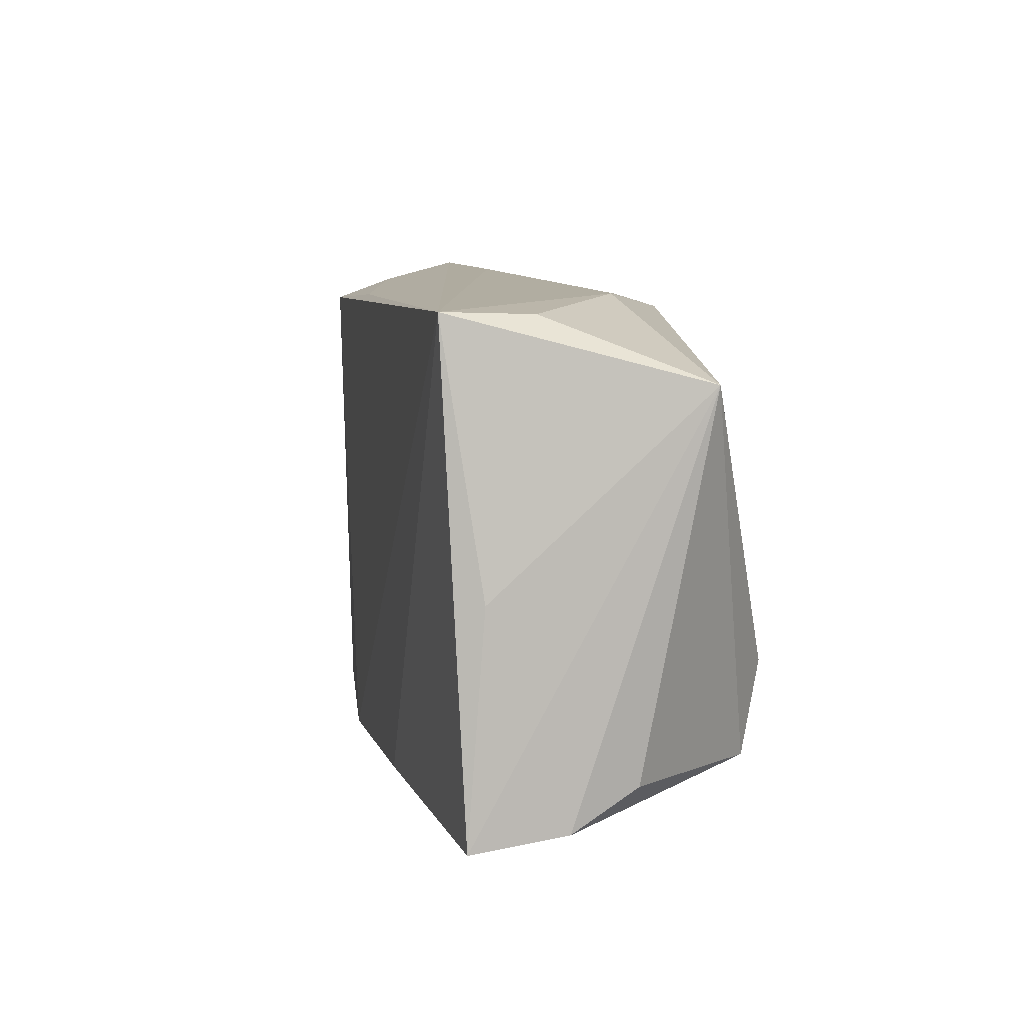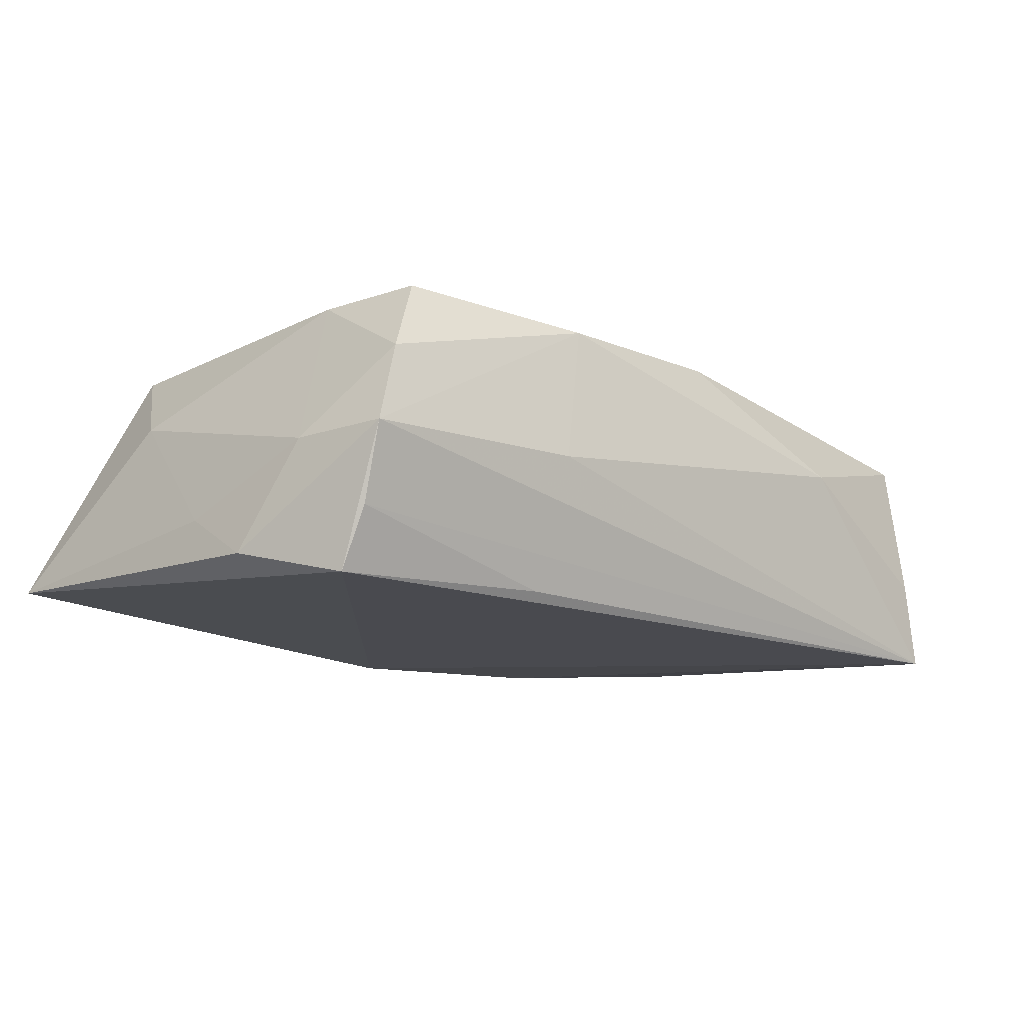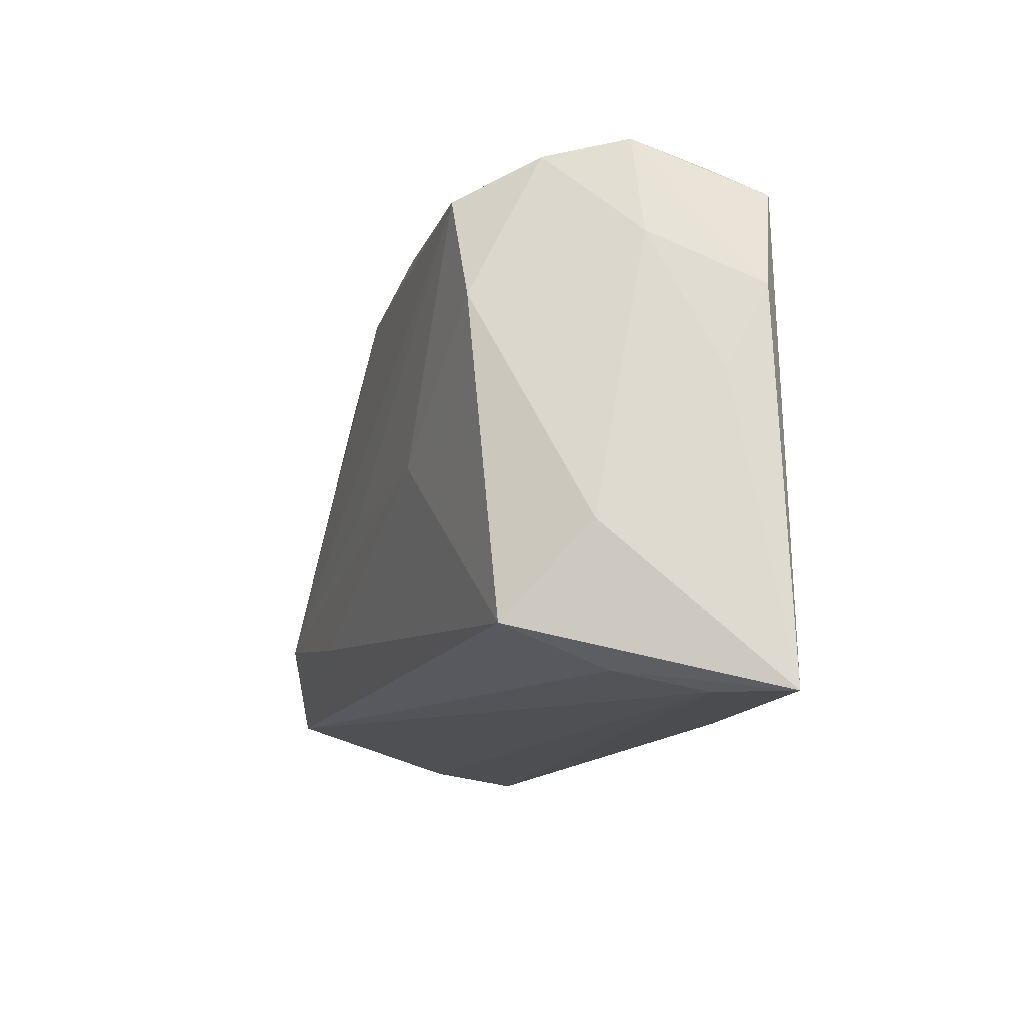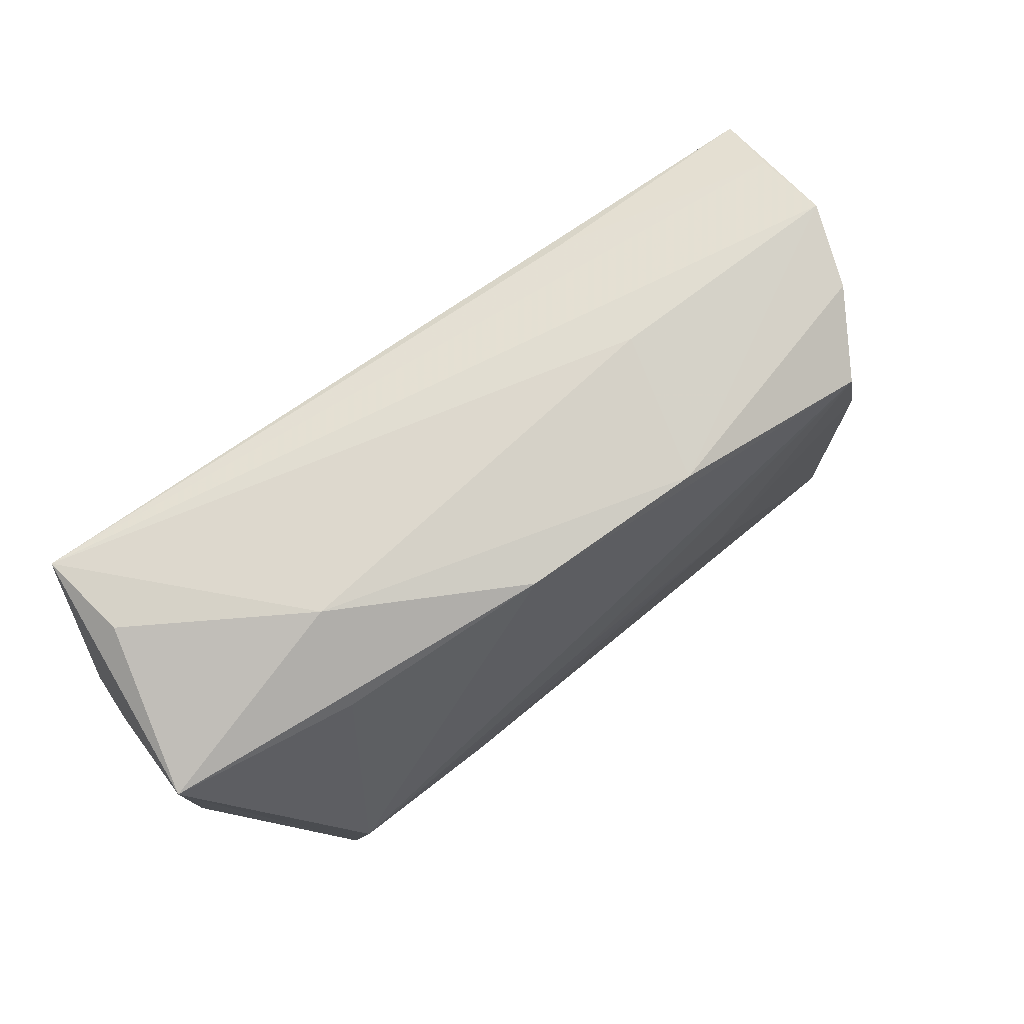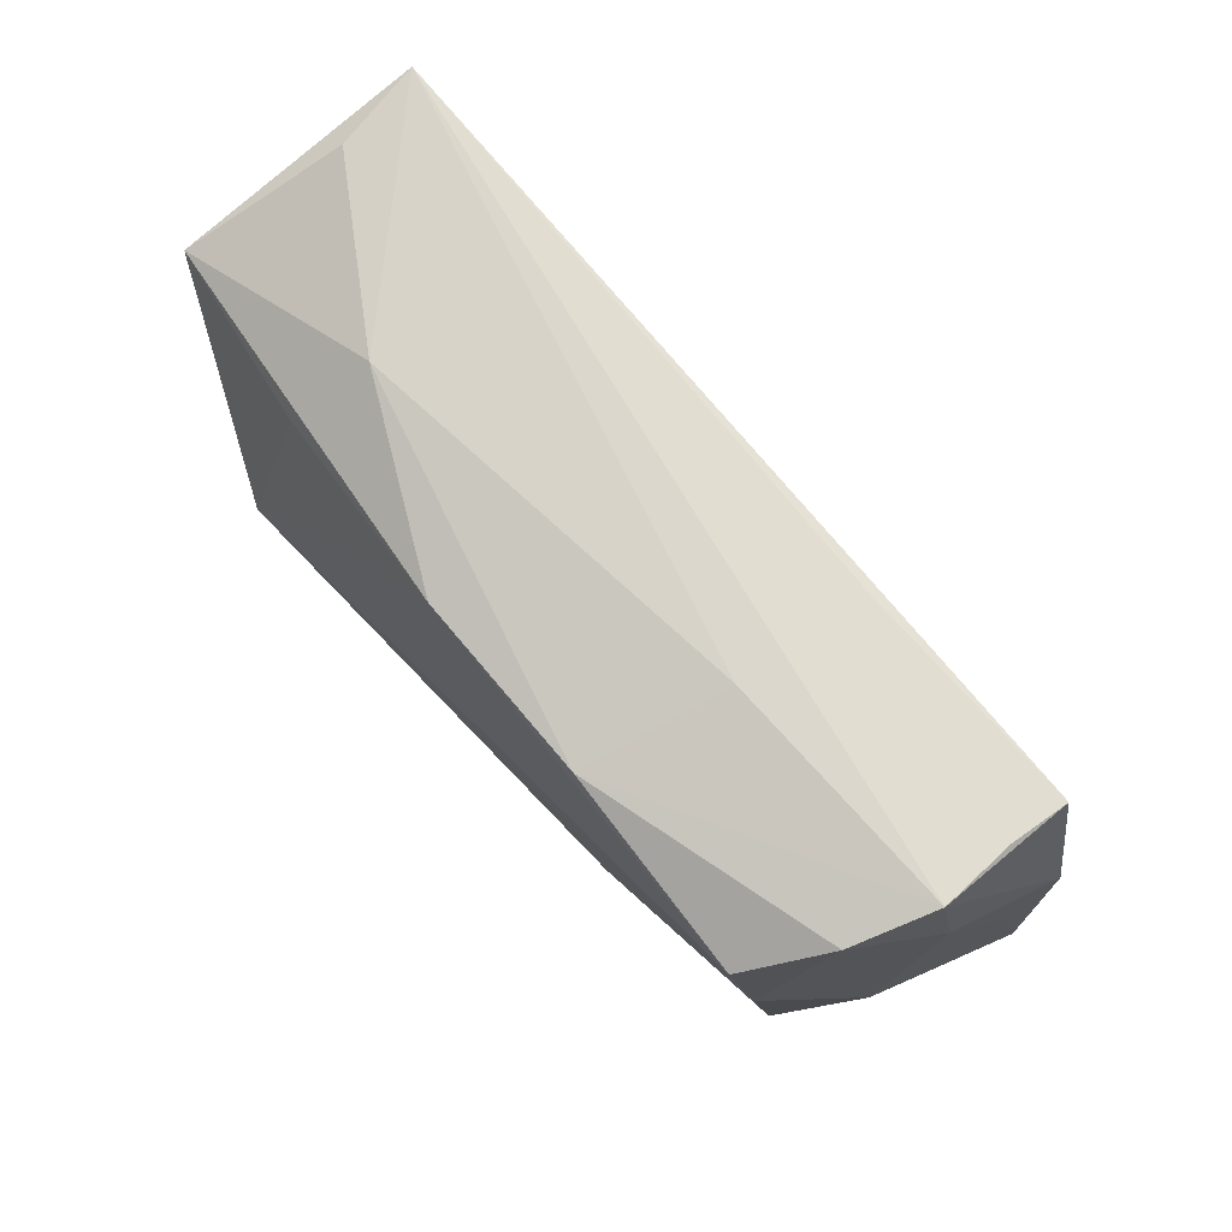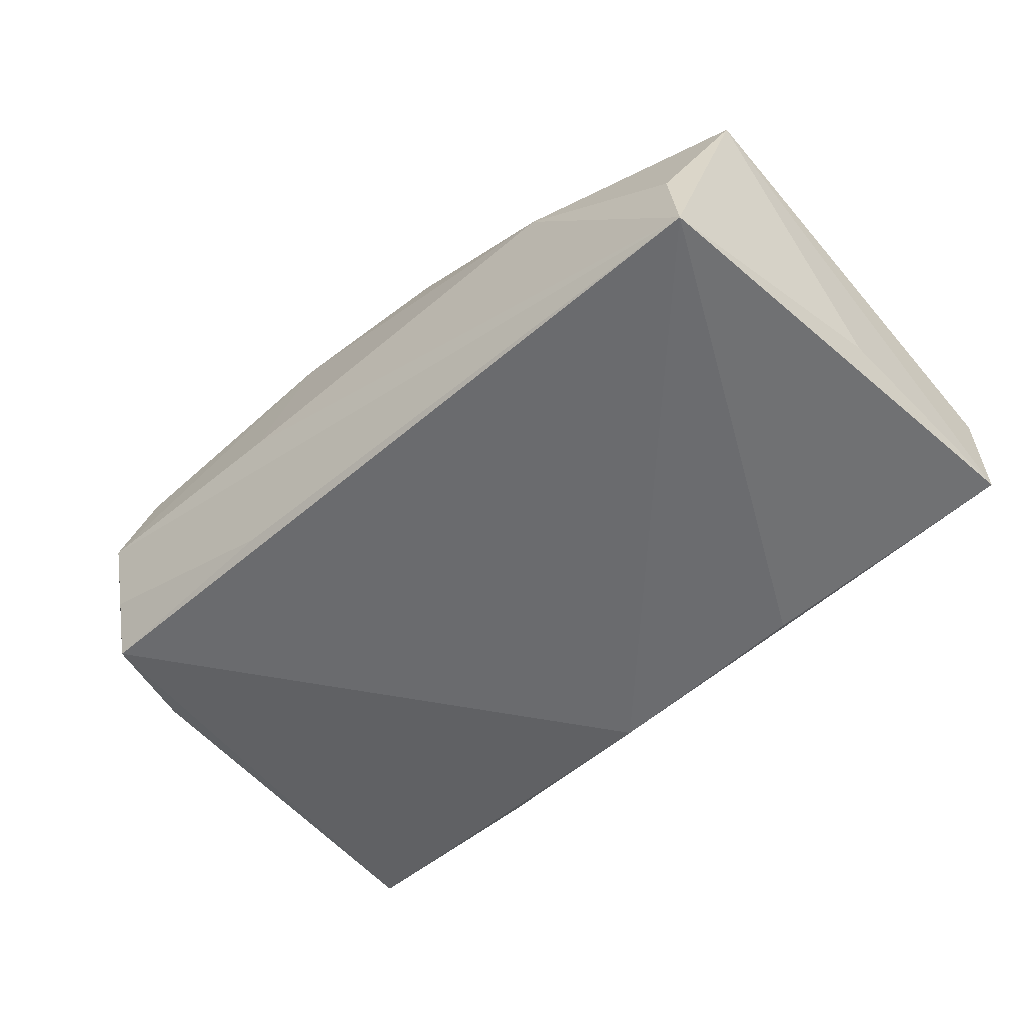
<metadata>
{"format":"obj","ext":"obj","renderer":"f3d","projection":"perspective","resolution":1024,"background":"white","views":[{"elev":7.4,"azim":-103.2,"up":"+Y"},{"elev":-9.9,"azim":140.2,"up":"+Z"},{"elev":-15.1,"azim":71.6,"up":"+Y"},{"elev":70.0,"azim":-38.2,"up":"+Y"},{"elev":78.4,"azim":47.0,"up":"+Y"},{"elev":-53.7,"azim":-136.8,"up":"+Z"}]}
</metadata>
<code>
v 0.02123 -0.001369 0.02053
v -0.0523 -0.0226 0.002222
v 0.005793 -0.02771 -0.01876
v -0.05293 -0.002432 -0.01457
v -0.0535 -0.02845 -0.01666
v -0.001187 -0.002188 0.02088
v -0.03856 -0.02338 0.01846
v 0.04188 0.01321 0.01961
v -0.02899 0.02887 0.005434
v 0.0536 0.003362 -0.006203
v 0.05054 -0.01369 0.008019
v -0.03727 -0.0128 0.02092
v 0.0477 0.02964 -0.007102
v -0.01828 -0.01593 0.02028
v -0.007428 0.02683 0.0173
v 0.04873 0.02692 -0.0144
v 0.02152 0.02788 -0.01443
v -0.04974 0.0275 -0.01876
v 0.03073 -0.03155 -0.01358
v -0.05368 0.01989 0.01019
v -0.05368 -0.02694 -0.005644
v -0.0484 0.02717 -0.008092
v 0.0476 0.03206 0.002078
v 0.04995 -0.03151 -0.005058
v 0.04579 -0.02905 0.004739
v -0.02127 -0.02705 -0.01876
v 0.01923 0.03128 0.001683
v -0.03197 0.02151 0.01443
v 0.04399 0.02999 0.01154
v 0.03841 0.02548 0.02048
v 0.05011 0.01996 0.001572
v 0.05749 -0.03222 -0.01164
v 0.01446 0.02795 0.01838
v 0.05402 0.01371 -0.01134
v 0.04456 -0.02444 0.01683
f 16 3 18
f 5 18 26
f 26 3 5
f 18 3 26
f 3 16 32
f 32 16 34
f 12 20 7
f 7 20 2
f 34 16 23
f 23 31 34
f 19 24 5
f 19 32 24
f 5 3 19
f 3 32 19
f 12 30 15
f 4 18 5
f 5 20 4
f 4 20 18
f 21 20 5
f 2 20 21
f 21 7 2
f 5 24 21
f 24 7 21
f 10 32 34
f 34 31 10
f 10 11 32
f 31 11 10
f 18 23 13
f 13 23 16
f 28 20 12
f 12 15 28
f 28 15 20
f 33 15 30
f 20 15 9
f 15 33 9
f 6 30 12
f 12 1 6
f 6 1 30
f 30 1 8
f 8 11 31
f 24 32 25
f 25 7 24
f 17 16 18
f 18 13 17
f 17 13 16
f 29 33 30
f 23 33 29
f 30 8 29
f 31 23 29
f 29 8 31
f 18 20 22
f 22 9 18
f 20 9 22
f 27 23 18
f 18 9 27
f 27 33 23
f 27 9 33
f 35 8 1
f 11 8 35
f 7 25 35
f 32 11 35
f 35 25 32
f 14 1 12
f 14 35 1
f 12 7 14
f 7 35 14

</code>
